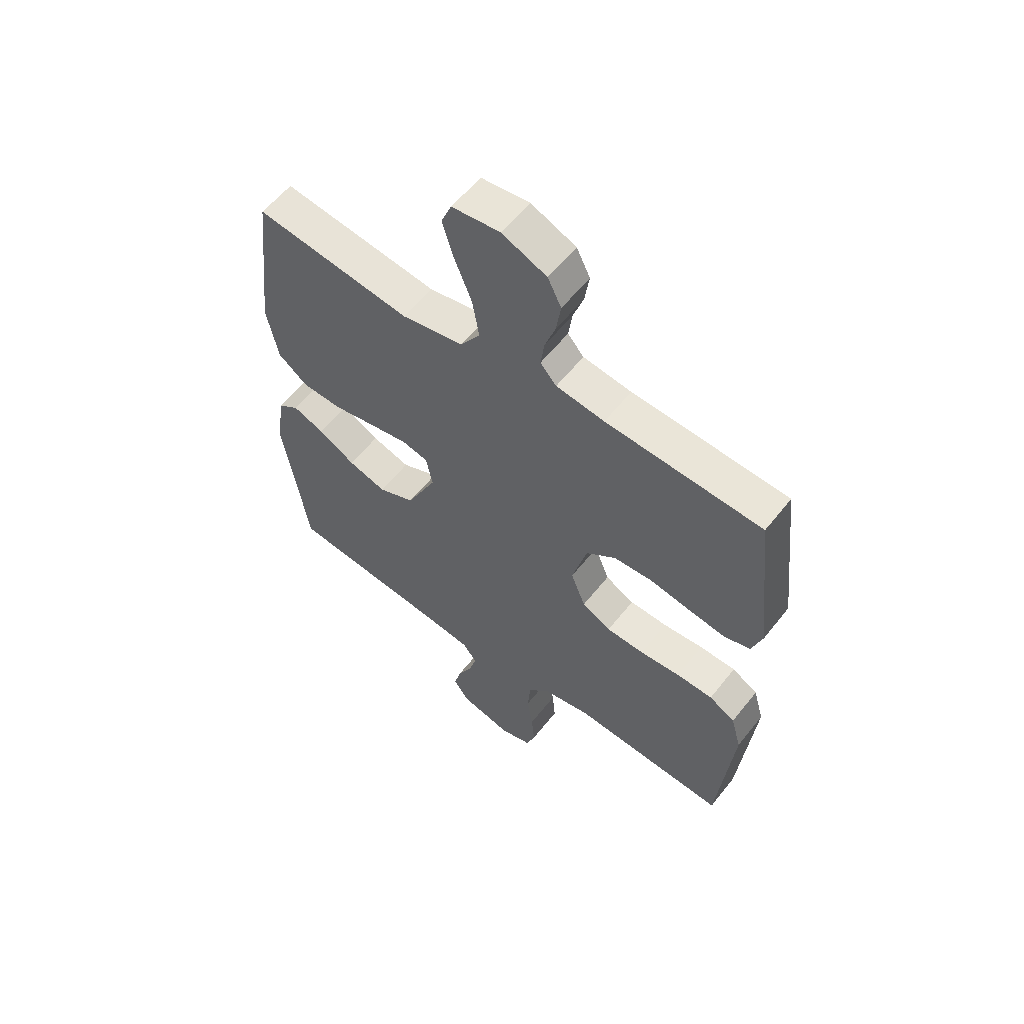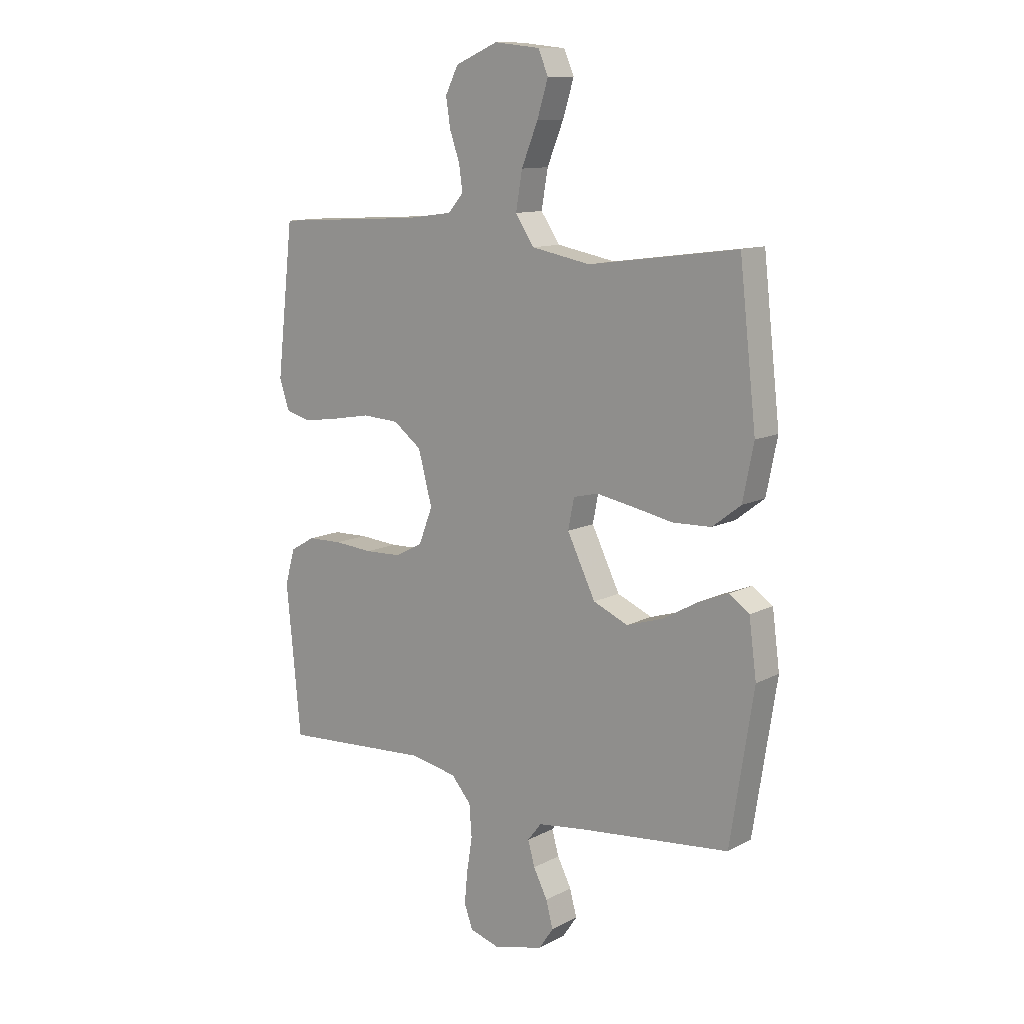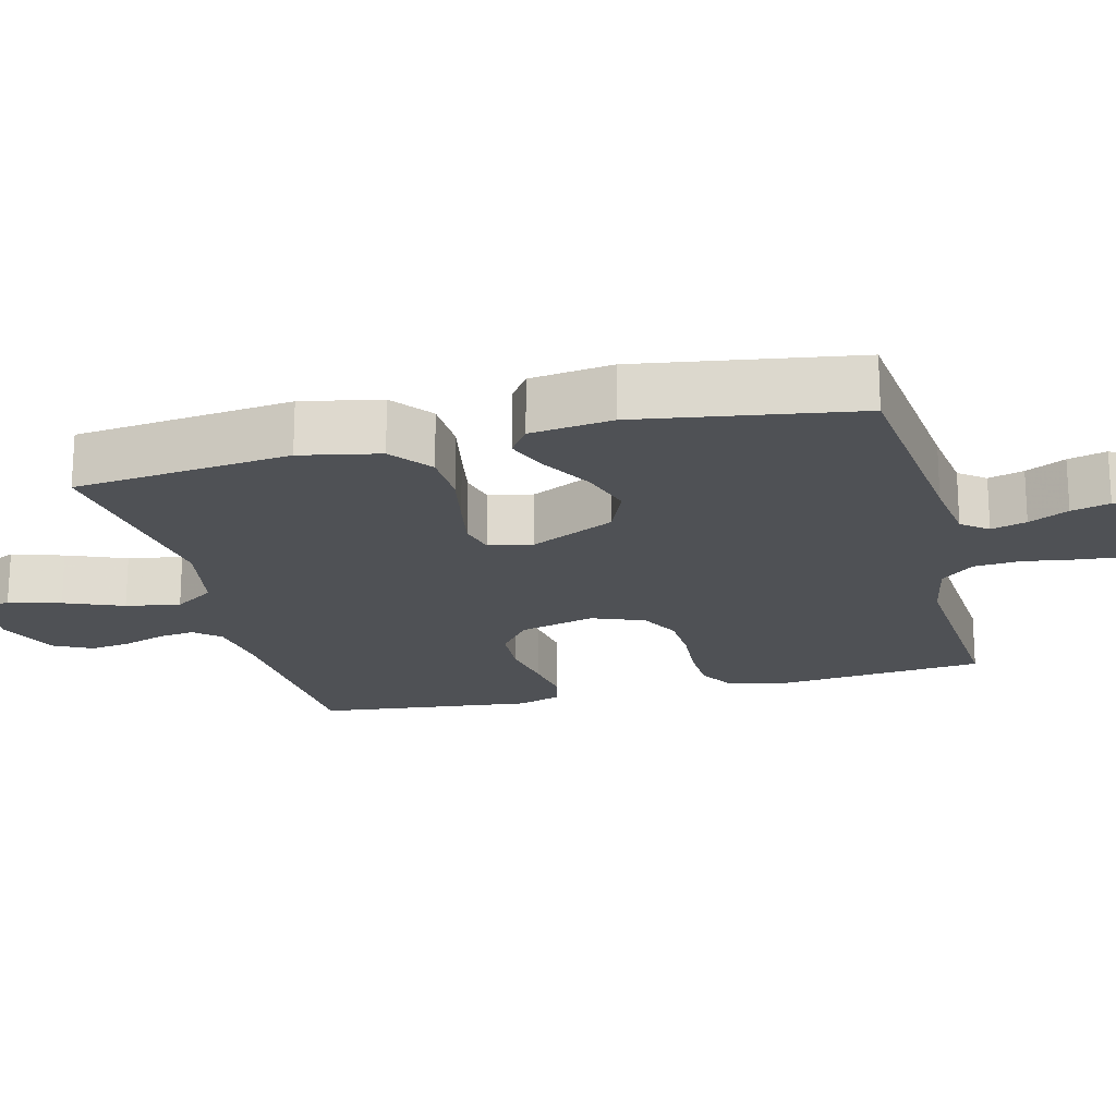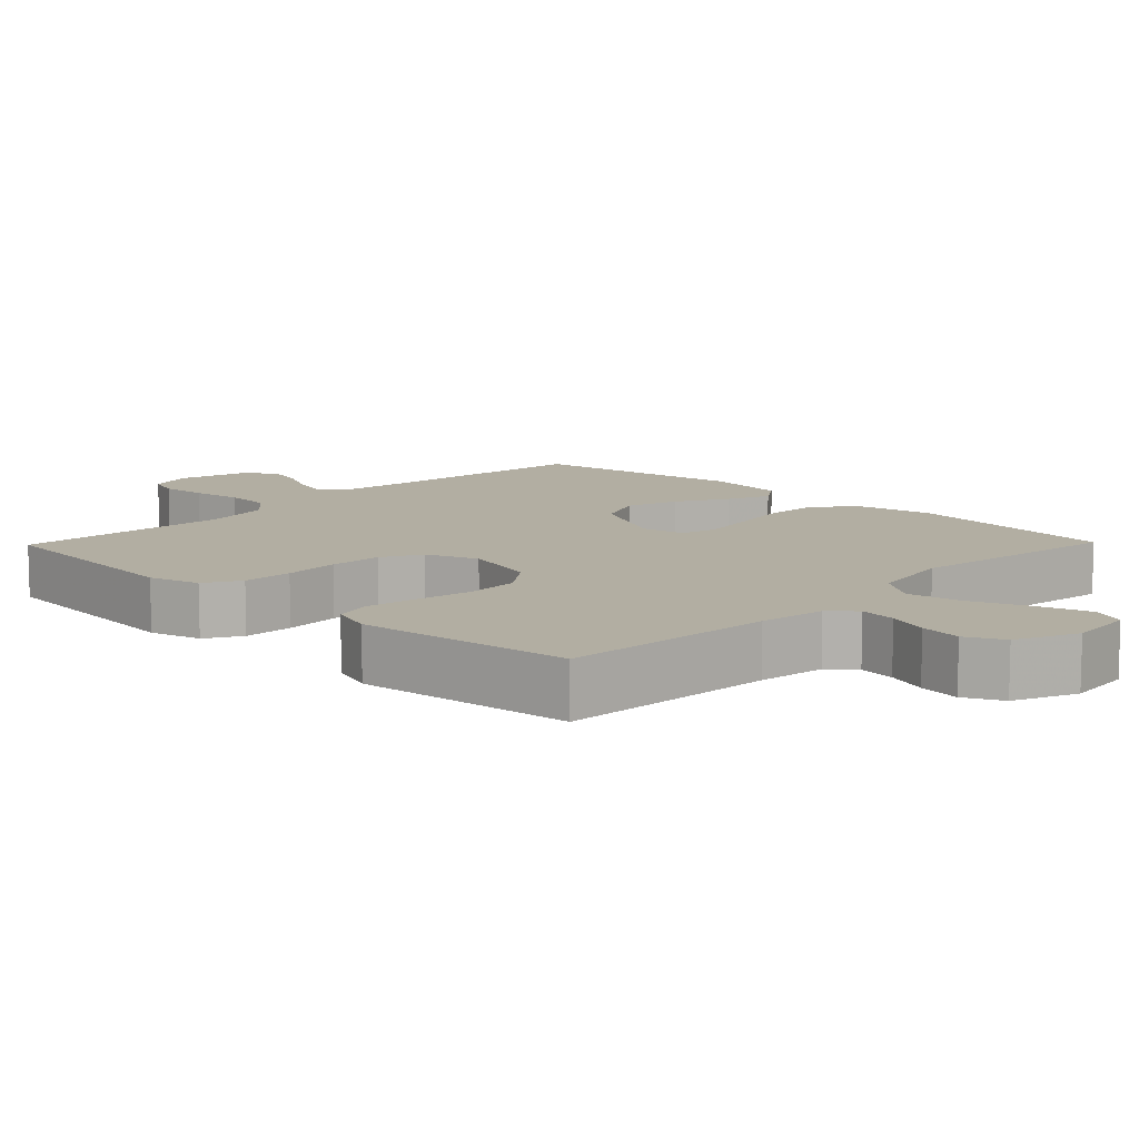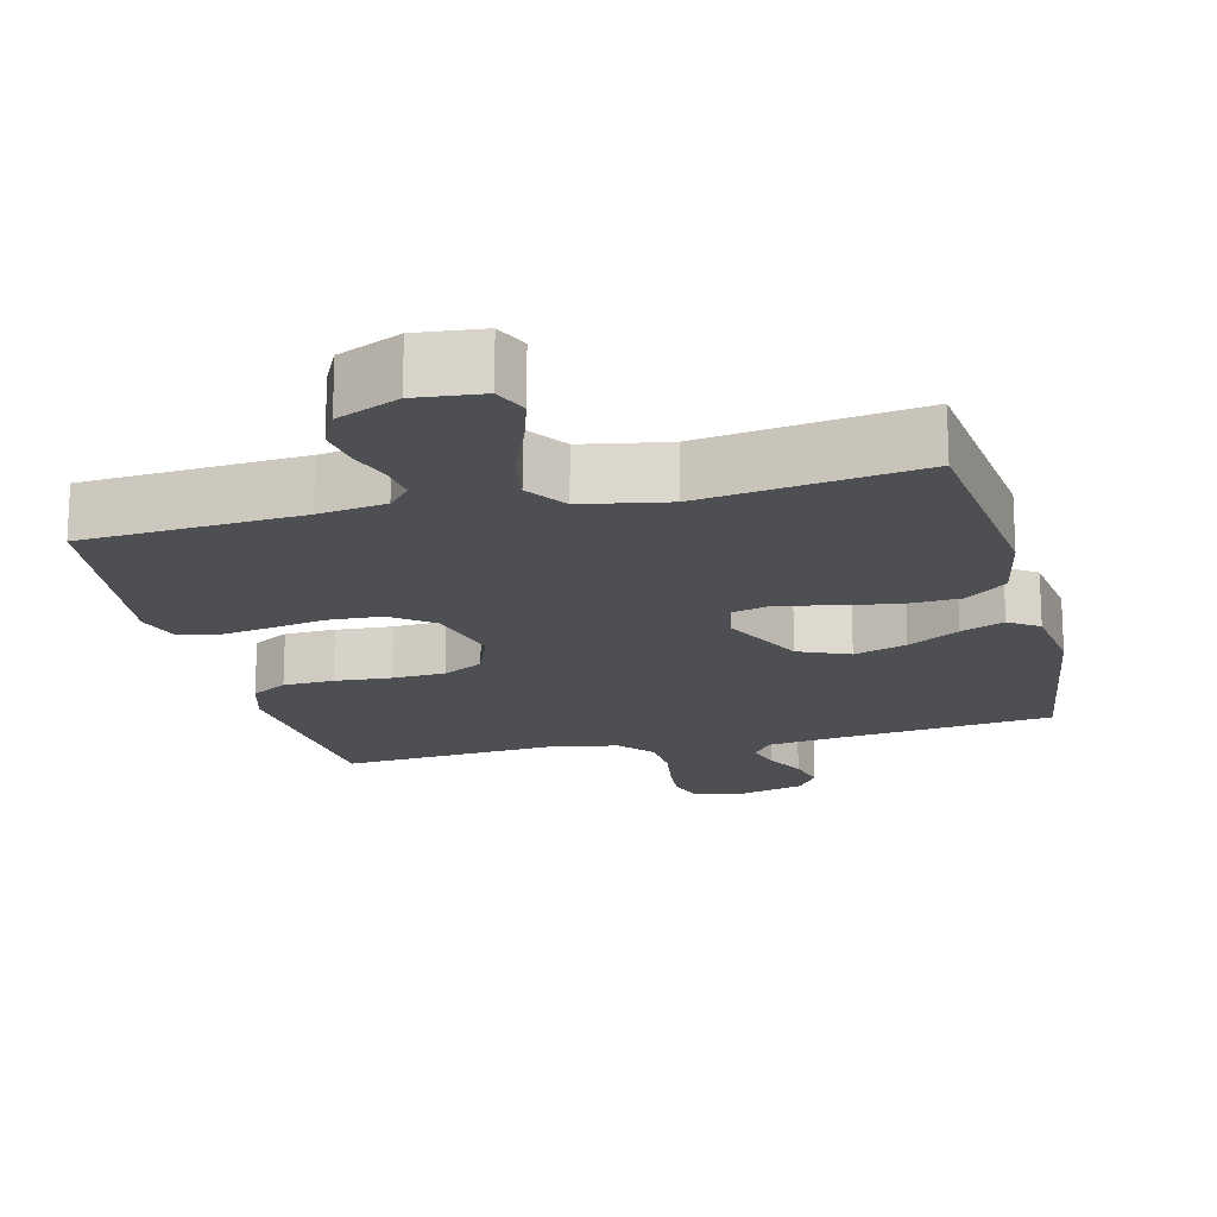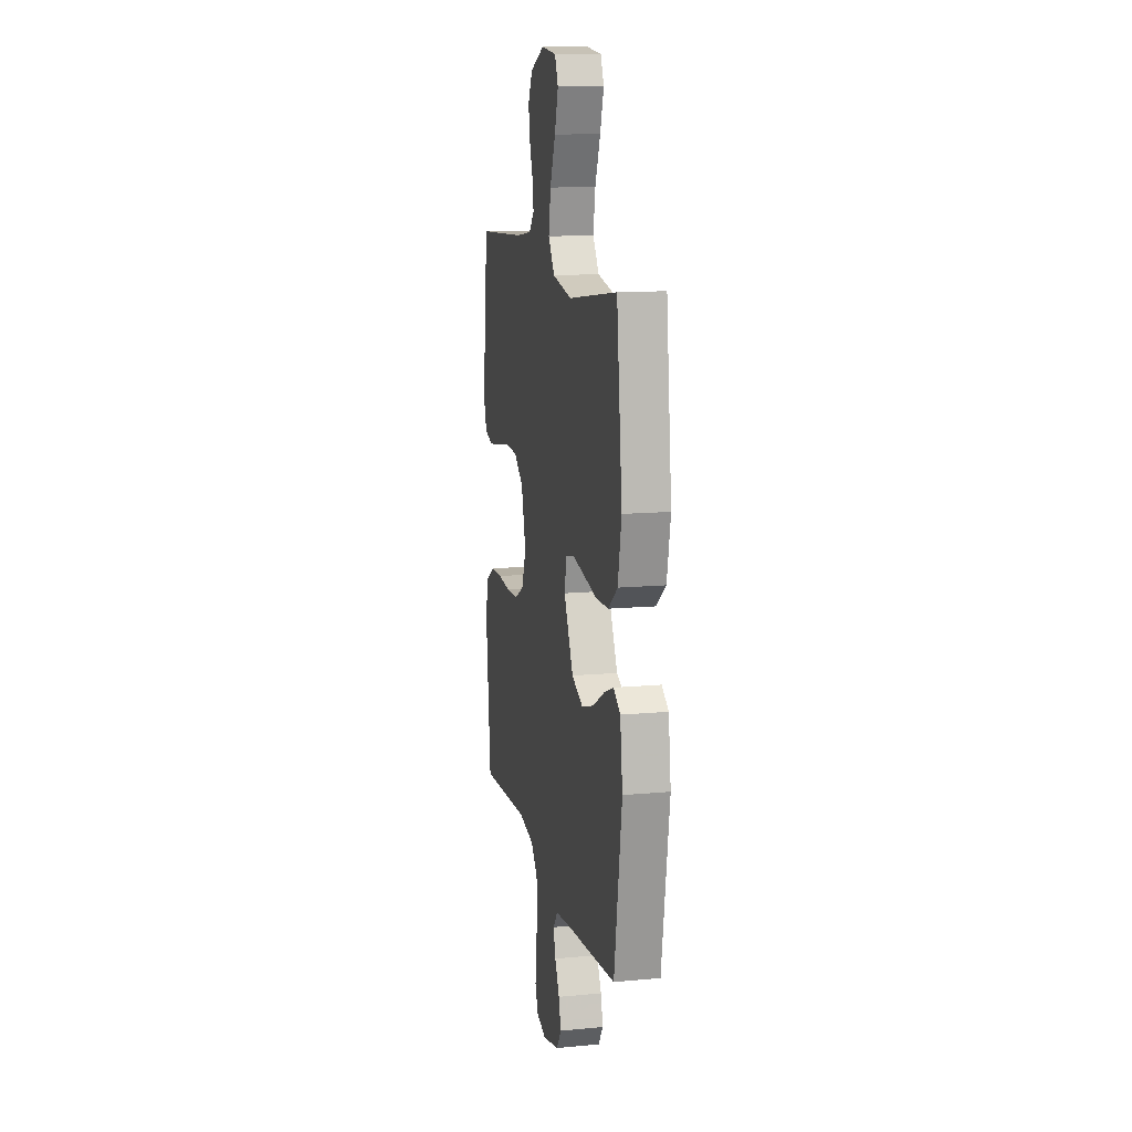
<metadata>
{"format":"obj","ext":"obj","renderer":"f3d","projection":"perspective","resolution":1024,"background":"white","views":[{"elev":58.1,"azim":-142.1,"up":"+Z"},{"elev":11.8,"azim":39.3,"up":"+Z"},{"elev":-19.6,"azim":104.2,"up":"+Y"},{"elev":10.7,"azim":-45.8,"up":"+Y"},{"elev":-17.9,"azim":14.1,"up":"+Y"},{"elev":12.9,"azim":77.9,"up":"+Z"}]}
</metadata>
<code>
v 0.5 0.07 -0.5
v 0.2 0.07 -0.532
v 0.101 0.07 -0.545
v 0.073 0.07 -0.581
v 0.087 0.07 -0.63
v 0.115 0.07 -0.685
v 0.129 0.07 -0.738
v 0.1 0.07 -0.781
v 0 0.07 -0.807
v -0.061 0.07 -0.789
v -0.078 0.07 -0.742
v -0.072 0.07 -0.678
v -0.061 0.07 -0.608
v -0.066 0.07 -0.544
v -0.106 0.07 -0.498
v -0.2 0.07 -0.48
v -0.5 0.07 -0.5
v -0.529 0.07 -0.2
v -0.509 0.07 -0.129
v -0.459 0.07 -0.1
v -0.389 0.07 -0.098
v -0.311 0.07 -0.104
v -0.238 0.07 -0.101
v -0.182 0.07 -0.072
v -0.154 0.07 0
v -0.182 0.07 0.105
v -0.239 0.07 0.148
v -0.313 0.07 0.152
v -0.391 0.07 0.138
v -0.463 0.07 0.127
v -0.514 0.07 0.141
v -0.534 0.07 0.2
v -0.5 0.07 0.5
v -0.2 0.07 0.518
v -0.107 0.07 0.531
v -0.076 0.07 0.566
v -0.083 0.07 0.617
v -0.103 0.07 0.674
v -0.112 0.07 0.732
v -0.086 0.07 0.784
v 0 0.07 0.821
v 0.092 0.07 0.811
v 0.112 0.07 0.764
v 0.09 0.07 0.693
v 0.057 0.07 0.612
v 0.044 0.07 0.537
v 0.082 0.07 0.481
v 0.2 0.07 0.459
v 0.5 0.07 0.5
v 0.534 0.07 0.2
v 0.512 0.07 0.091
v 0.455 0.07 0.047
v 0.378 0.07 0.044
v 0.295 0.07 0.06
v 0.222 0.07 0.073
v 0.172 0.07 0.061
v 0.16 0.07 0
v 0.217 0.07 -0.116
v 0.287 0.07 -0.146
v 0.36 0.07 -0.123
v 0.431 0.07 -0.083
v 0.491 0.07 -0.059
v 0.532 0.07 -0.087
v 0.547 0.07 -0.2
v 0.5 0 -0.5
v 0.2 0 -0.532
v 0.101 0 -0.545
v 0.073 0 -0.581
v 0.087 0 -0.63
v 0.115 0 -0.685
v 0.129 0 -0.738
v 0.1 0 -0.781
v 0 0 -0.807
v -0.061 0 -0.789
v -0.078 0 -0.742
v -0.072 0 -0.678
v -0.061 0 -0.608
v -0.066 0 -0.544
v -0.106 0 -0.498
v -0.2 0 -0.48
v -0.5 0 -0.5
v -0.529 0 -0.2
v -0.509 0 -0.129
v -0.459 0 -0.1
v -0.389 0 -0.098
v -0.311 0 -0.104
v -0.238 0 -0.101
v -0.182 0 -0.072
v -0.154 0 0
v -0.182 0 0.105
v -0.239 0 0.148
v -0.313 0 0.152
v -0.391 0 0.138
v -0.463 0 0.127
v -0.514 0 0.141
v -0.534 0 0.2
v -0.5 0 0.5
v -0.2 0 0.518
v -0.107 0 0.531
v -0.076 0 0.566
v -0.083 0 0.617
v -0.103 0 0.674
v -0.112 0 0.732
v -0.086 0 0.784
v 0 0 0.821
v 0.092 0 0.811
v 0.112 0 0.764
v 0.09 0 0.693
v 0.057 0 0.612
v 0.044 0 0.537
v 0.082 0 0.481
v 0.2 0 0.459
v 0.5 0 0.5
v 0.534 0 0.2
v 0.512 0 0.091
v 0.455 0 0.047
v 0.378 0 0.044
v 0.295 0 0.06
v 0.222 0 0.073
v 0.172 0 0.061
v 0.16 0 0
v 0.217 0 -0.116
v 0.287 0 -0.146
v 0.36 0 -0.123
v 0.431 0 -0.083
v 0.491 0 -0.059
v 0.532 0 -0.087
v 0.547 0 -0.2
f 64 1 2
f 63 64 2
f 62 63 2
f 61 62 2
f 60 61 2
f 59 60 2 3
f 58 59 3 4
f 57 58 4
f 52 53 54
f 51 52 54
f 50 51 54
f 49 50 54
f 48 49 54
f 47 48 54 55
f 46 47 55 56
f 43 44 45
f 42 43 45
f 41 42 45
f 40 41 45
f 39 40 45
f 38 39 45
f 37 38 45
f 36 37 45 46
f 46 56 57
f 36 46 57
f 35 36 57
f 32 33 34
f 31 32 34
f 30 31 34
f 29 30 34
f 28 29 34
f 27 28 34 35
f 20 21 22
f 19 20 22
f 18 19 22
f 17 18 22
f 16 17 22
f 15 16 22 23
f 14 15 23 24
f 11 12 13
f 10 11 13
f 9 10 13
f 8 9 13
f 7 8 13
f 6 7 13
f 5 6 13
f 4 5 13 14
f 14 24 25
f 4 14 25
f 57 4 25
f 26 27 35 57
f 25 26 57
f 66 65 128
f 66 128 127
f 66 127 126
f 66 126 125
f 66 125 124
f 67 66 124 123
f 68 67 123 122
f 68 122 121
f 118 117 116
f 118 116 115
f 118 115 114
f 118 114 113
f 118 113 112
f 119 118 112 111
f 120 119 111 110
f 109 108 107
f 109 107 106
f 109 106 105
f 109 105 104
f 109 104 103
f 109 103 102
f 109 102 101
f 110 109 101 100
f 121 120 110
f 121 110 100
f 121 100 99
f 98 97 96
f 98 96 95
f 98 95 94
f 98 94 93
f 98 93 92
f 99 98 92 91
f 86 85 84
f 86 84 83
f 86 83 82
f 86 82 81
f 86 81 80
f 87 86 80 79
f 88 87 79 78
f 77 76 75
f 77 75 74
f 77 74 73
f 77 73 72
f 77 72 71
f 77 71 70
f 77 70 69
f 78 77 69 68
f 89 88 78
f 89 78 68
f 89 68 121
f 121 99 91 90
f 121 90 89
f 1 65 66 2
f 2 66 67 3
f 3 67 68 4
f 4 68 69 5
f 5 69 70 6
f 6 70 71 7
f 7 71 72 8
f 8 72 73 9
f 9 73 74 10
f 10 74 75 11
f 11 75 76 12
f 12 76 77 13
f 13 77 78 14
f 14 78 79 15
f 15 79 80 16
f 16 80 81 17
f 17 81 82 18
f 18 82 83 19
f 19 83 84 20
f 20 84 85 21
f 21 85 86 22
f 22 86 87 23
f 23 87 88 24
f 24 88 89 25
f 25 89 90 26
f 26 90 91 27
f 27 91 92 28
f 28 92 93 29
f 29 93 94 30
f 30 94 95 31
f 31 95 96 32
f 32 96 97 33
f 33 97 98 34
f 34 98 99 35
f 35 99 100 36
f 36 100 101 37
f 37 101 102 38
f 38 102 103 39
f 39 103 104 40
f 40 104 105 41
f 41 105 106 42
f 42 106 107 43
f 43 107 108 44
f 44 108 109 45
f 45 109 110 46
f 46 110 111 47
f 47 111 112 48
f 48 112 113 49
f 49 113 114 50
f 50 114 115 51
f 51 115 116 52
f 52 116 117 53
f 53 117 118 54
f 54 118 119 55
f 55 119 120 56
f 56 120 121 57
f 57 121 122 58
f 58 122 123 59
f 59 123 124 60
f 60 124 125 61
f 61 125 126 62
f 62 126 127 63
f 63 127 128 64
f 64 128 65 1

</code>
